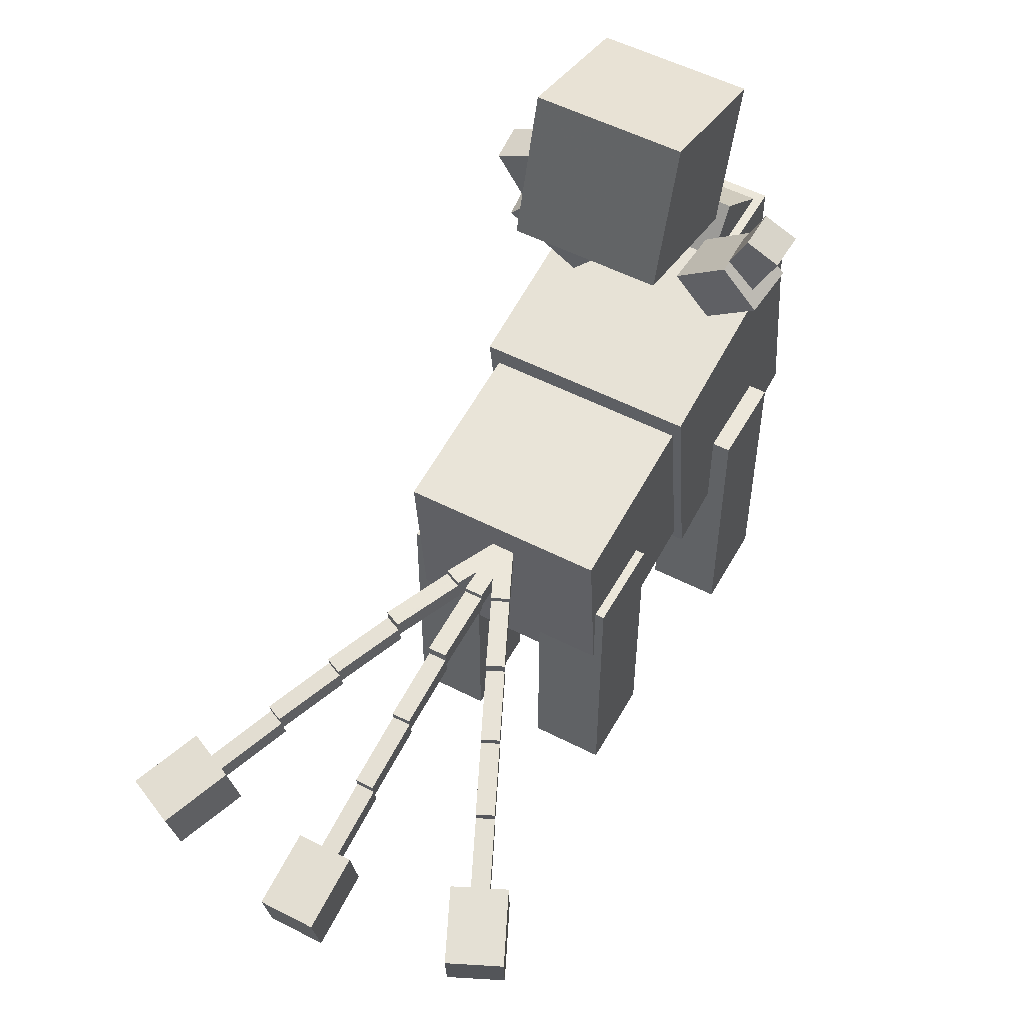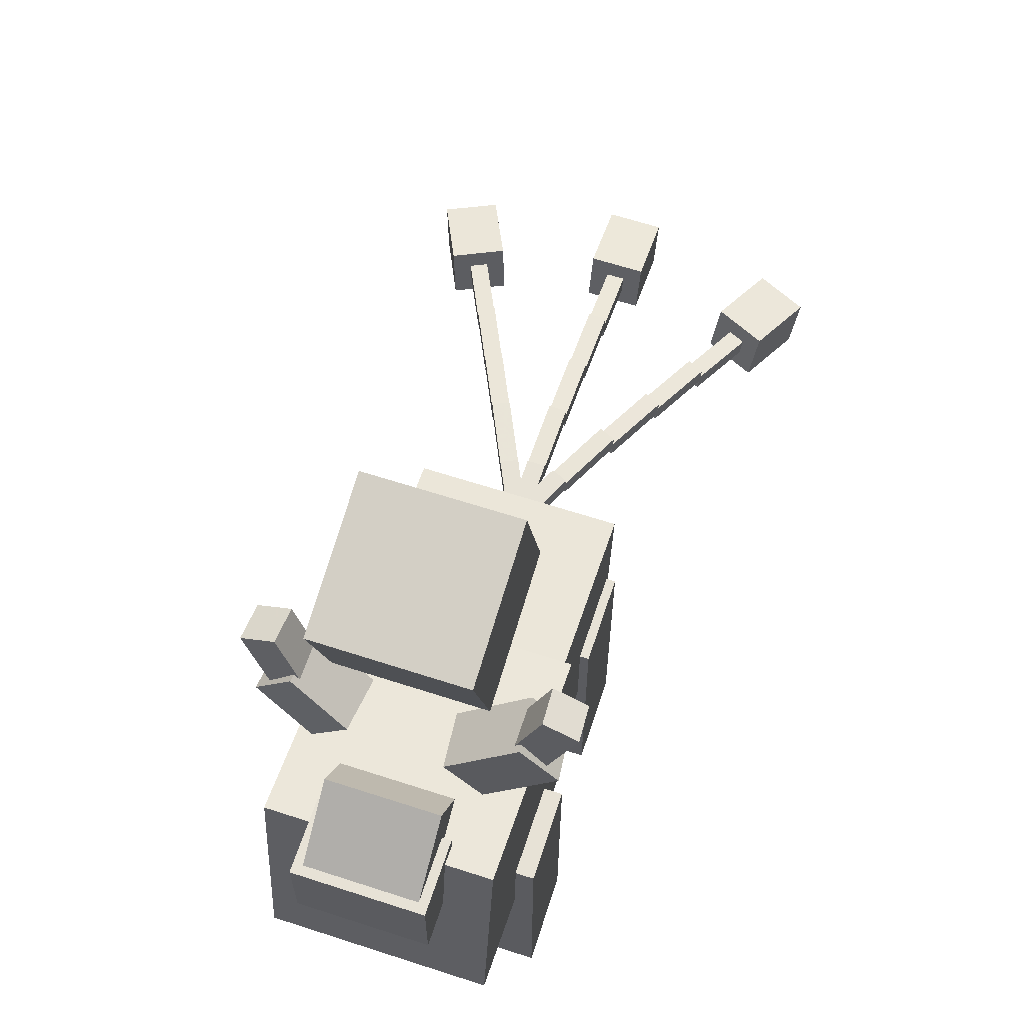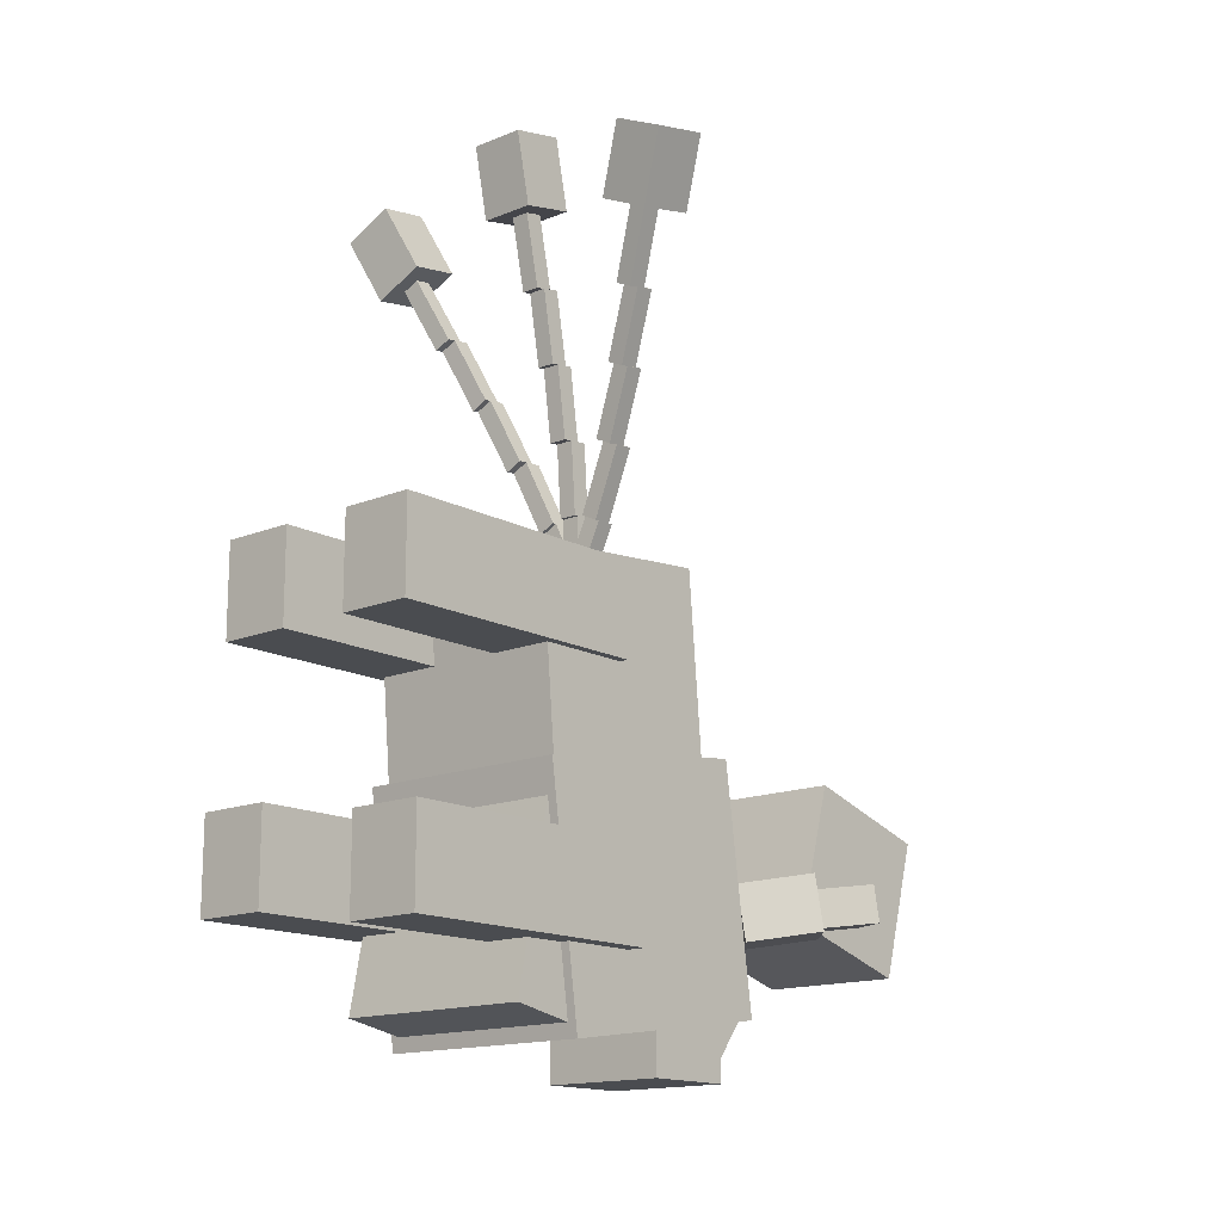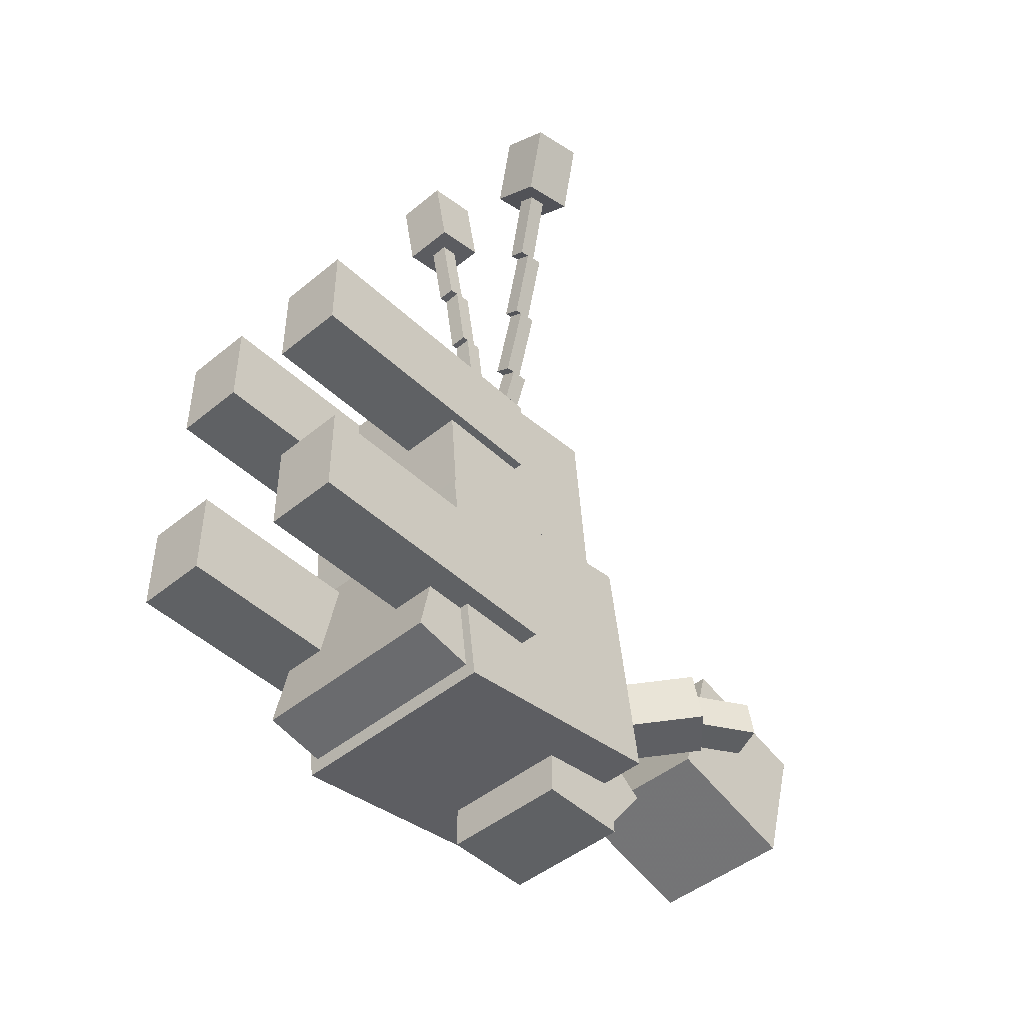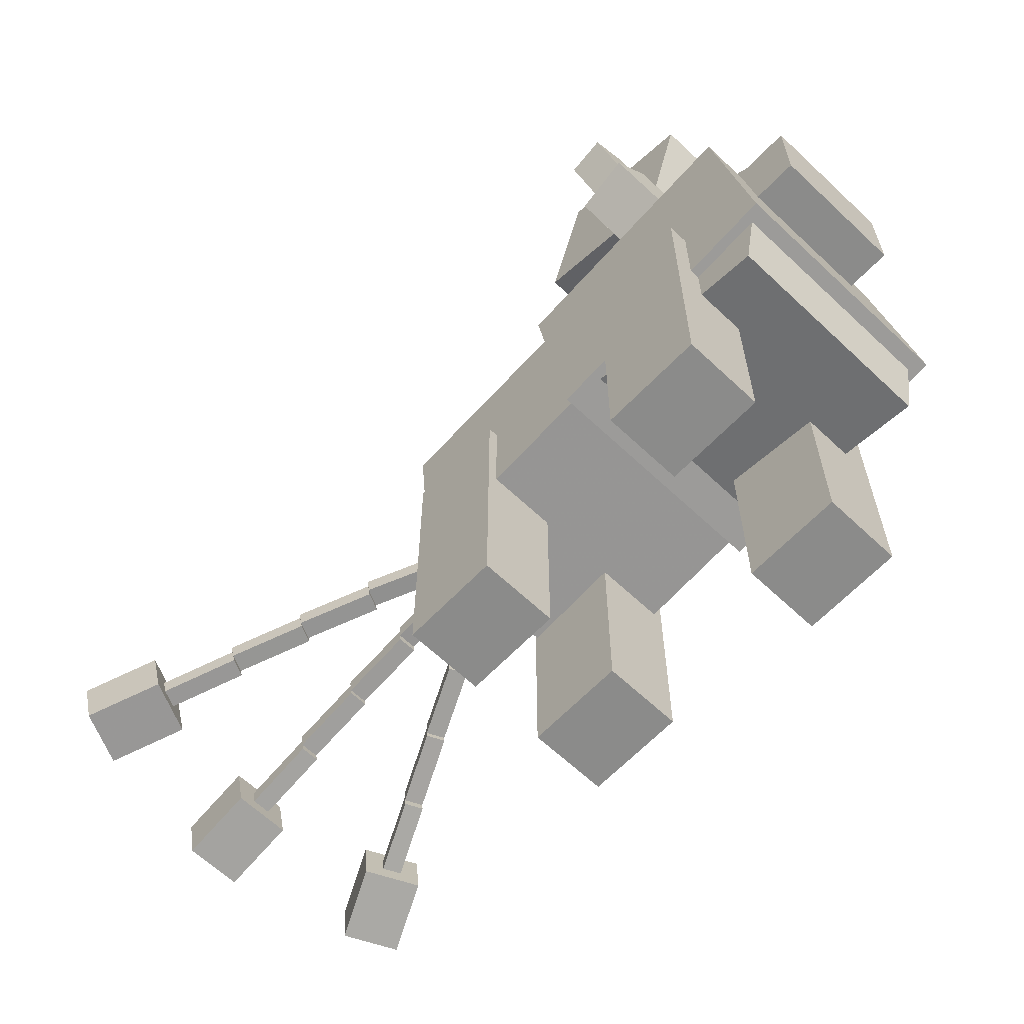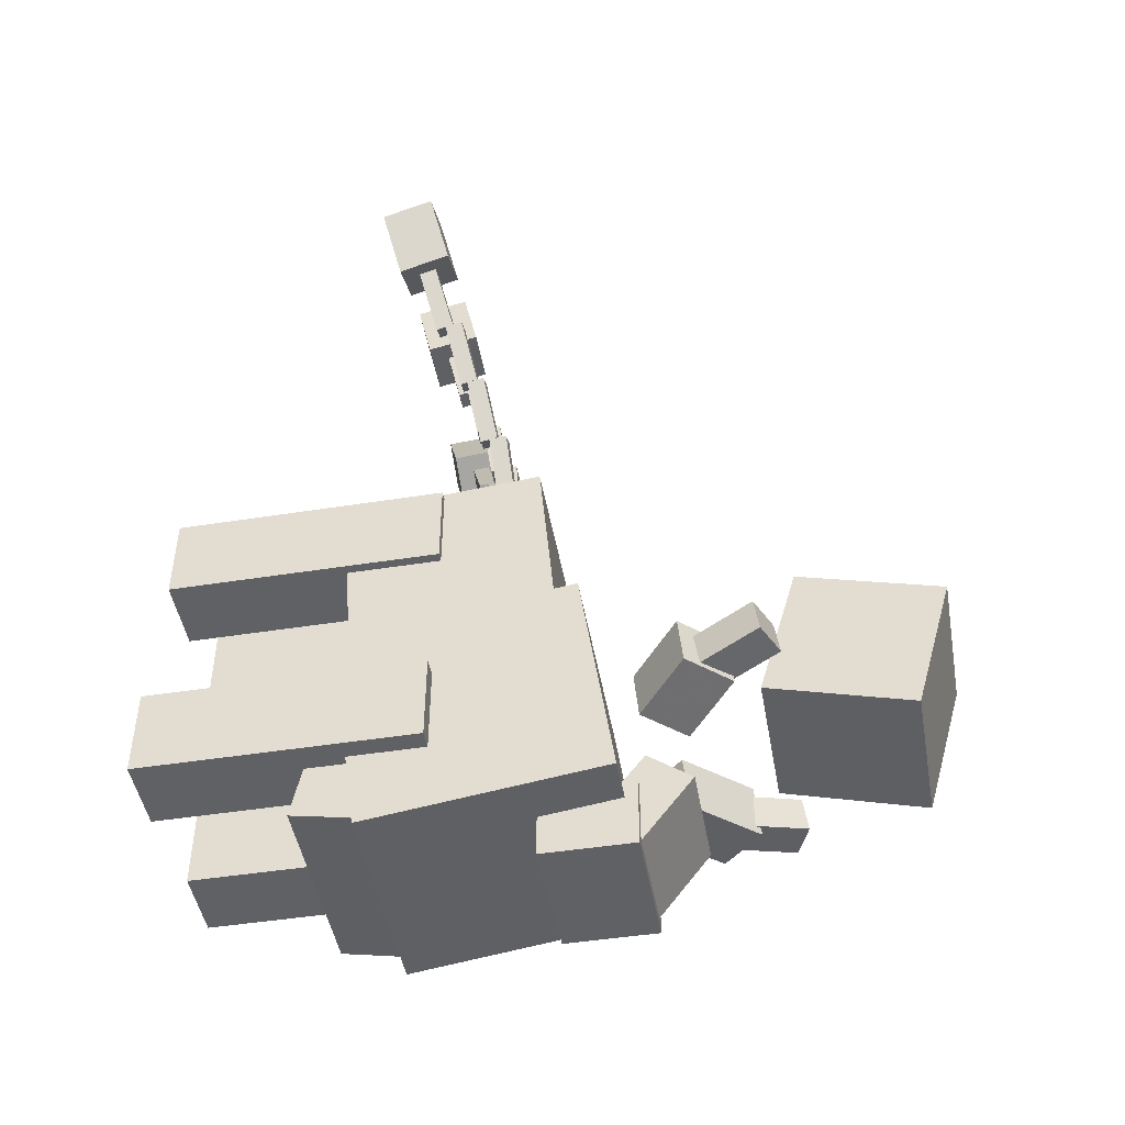
<metadata>
{"format":"obj","ext":"obj","renderer":"f3d","projection":"perspective","resolution":1024,"background":"white","views":[{"elev":53.8,"azim":28.7,"up":"+Y"},{"elev":63.4,"azim":-161.8,"up":"+Y"},{"elev":-15.1,"azim":41.1,"up":"+Z"},{"elev":-46.3,"azim":43.1,"up":"+Z"},{"elev":-63.7,"azim":136.4,"up":"+Y"},{"elev":-47.3,"azim":100.1,"up":"+Z"}]}
</metadata>
<code>
o bodyfur1
v 0.375 -0.8968 0.1248
v -0.375 -0.8968 0.1248
v -0.375 -0.7838 -0.6798
v 0.375 -0.7838 -0.6798
v -0.375 -0.09224 0.2379
v 0.375 -0.09224 0.2379
v 0.375 0.02083 -0.5667
v -0.375 0.02083 -0.5667
f 1 2 3 4
f 5 6 7 8
f 4 3 8 7
f 6 5 2 1
f 6 1 4 7
f 2 5 8 3
o head
v 0.25 0.943 -0.3469
v -0.25 0.943 -0.3469
v -0.25 1.081 0.1337
v 0.25 1.081 0.1337
v -0.25 0.4623 -0.2091
v 0.25 0.4623 -0.2091
v 0.25 0.6002 0.2716
v -0.25 0.6002 0.2716
f 9 10 11 12
f 13 14 15 16
f 12 11 16 15
f 14 13 10 9
f 14 9 12 15
f 10 13 16 11
o horn1
v 0.3055 0.08523 -0.3137
v 0.18 0.2246 -0.3137
v 0.364 0.3902 -0.2789
v 0.4894 0.2509 -0.2789
v 0.1606 0.2071 -0.128
v 0.2861 0.06777 -0.128
v 0.47 0.2334 -0.09323
v 0.3446 0.3728 -0.09323
f 17 18 19 20
f 21 22 23 24
f 20 19 24 23
f 22 21 18 17
f 22 17 20 23
f 18 21 24 19
o horn2
v -0.134 0.1832 -0.3224
v -0.2595 0.04382 -0.3224
v -0.4894 0.2509 -0.2789
v -0.364 0.3902 -0.2789
v -0.2401 0.02636 -0.1367
v -0.1146 0.1657 -0.1367
v -0.3446 0.3728 -0.09323
v -0.47 0.2334 -0.09323
f 25 26 27 28
f 29 30 31 32
f 28 27 32 31
f 30 29 26 25
f 30 25 28 31
f 26 29 32 27
o headsnout
v 0.2188 -0.25 -0.75
v -0.2188 -0.25 -0.75
v -0.2188 0.0625 -0.75
v 0.2188 0.0625 -0.75
v -0.2188 -0.25 -0.5
v 0.2188 -0.25 -0.5
v 0.2188 0.0625 -0.5
v -0.2188 0.0625 -0.5
f 33 34 35 36
f 37 38 39 40
f 36 35 40 39
f 38 37 34 33
f 38 33 36 39
f 34 37 40 35
o headsnout bridge
v 0.1875 -0.1039 -0.626
v -0.1875 -0.1039 -0.626
v -0.1875 0.04582 -0.7389
v 0.1875 0.04582 -0.7389
v -0.1875 0.08414 -0.3764
v 0.1875 0.08414 -0.3764
v 0.1875 0.2339 -0.4893
v -0.1875 0.2339 -0.4893
f 41 42 43 44
f 45 46 47 48
f 44 43 48 47
f 46 45 42 41
f 46 41 44 47
f 42 45 48 43
o horn2tip
v -0.3184 0.3166 -0.2654
v -0.4326 0.2658 -0.2654
v -0.5333 0.4919 -0.2306
v -0.4191 0.5428 -0.2306
v -0.4255 0.2499 -0.1416
v -0.3113 0.3007 -0.1416
v -0.412 0.5269 -0.1068
v -0.5262 0.476 -0.1068
f 49 50 51 52
f 53 54 55 56
f 52 51 56 55
f 54 53 50 49
f 54 49 52 55
f 50 53 56 51
o horn1tip
v 0.4326 0.2658 -0.2654
v 0.3184 0.3166 -0.2654
v 0.4191 0.5428 -0.2306
v 0.5333 0.4919 -0.2306
v 0.3113 0.3007 -0.1416
v 0.4255 0.2499 -0.1416
v 0.5262 0.476 -0.1068
v 0.412 0.5269 -0.1068
f 57 58 59 60
f 61 62 63 64
f 60 59 64 63
f 62 61 58 57
f 62 57 60 63
f 58 61 64 59
o leg1
v 0.375 -1.5 0.4688
v 0.125 -1.5 0.4688
v 0.125 -0.5625 0.4688
v 0.375 -0.5625 0.4688
v 0.125 -1.5 0.7812
v 0.375 -1.5 0.7812
v 0.375 -0.5625 0.7812
v 0.125 -0.5625 0.7812
f 65 66 67 68
f 69 70 71 72
f 68 67 72 71
f 70 69 66 65
f 70 65 68 71
f 66 69 72 67
o leg2
v -0.125 -1.5 0.4688
v -0.375 -1.5 0.4688
v -0.375 -0.5625 0.4688
v -0.125 -0.5625 0.4688
v -0.375 -1.5 0.7812
v -0.125 -1.5 0.7812
v -0.125 -0.5625 0.7812
v -0.375 -0.5625 0.7812
f 73 74 75 76
f 77 78 79 80
f 76 75 80 79
f 78 77 74 73
f 78 73 76 79
f 74 77 80 75
o leg3
v 0.4375 -1.5 -0.4062
v 0.1875 -1.5 -0.4062
v 0.1875 -0.5625 -0.4062
v 0.4375 -0.5625 -0.4062
v 0.1875 -1.5 -0.09375
v 0.4375 -1.5 -0.09375
v 0.4375 -0.5625 -0.09375
v 0.1875 -0.5625 -0.09375
f 81 82 83 84
f 85 86 87 88
f 84 83 88 87
f 86 85 82 81
f 86 81 84 87
f 82 85 88 83
o leg4
v -0.1875 -1.5 -0.3438
v -0.4375 -1.5 -0.3438
v -0.4375 -0.5625 -0.3438
v -0.1875 -0.5625 -0.3438
v -0.4375 -1.5 -0.03125
v -0.1875 -1.5 -0.03125
v -0.1875 -0.5625 -0.03125
v -0.4375 -0.5625 -0.03125
f 89 90 91 92
f 93 94 95 96
f 92 91 96 95
f 94 93 90 89
f 94 89 92 95
f 90 93 96 91
o bodyfur2
v 0.3438 -0.8431 0.2062
v -0.3438 -0.8431 0.2062
v -0.3438 -0.9981 -0.5914
v 0.3438 -0.9981 -0.5914
v -0.3438 -0.5364 0.1466
v 0.3438 -0.5364 0.1466
v 0.3438 -0.6914 -0.651
v -0.3438 -0.6914 -0.651
f 97 98 99 100
f 101 102 103 104
f 100 99 104 103
f 102 101 98 97
f 102 97 100 103
f 98 101 104 99
o Body
v 0.3438 -0.913 0.774
v -0.3438 -0.913 0.774
v -0.3438 -0.8368 -0.09767
v 0.3438 -0.8368 -0.09767
v -0.3438 -0.2281 0.8339
v 0.3438 -0.2281 0.8339
v 0.3438 -0.1519 -0.03775
v -0.3438 -0.1519 -0.03775
f 105 106 107 108
f 109 110 111 112
f 108 107 112 111
f 110 109 106 105
f 110 105 108 111
f 106 109 112 107
o Mid tail base
v 0.03125 -0.4062 0.7812
v -0.03125 -0.4062 0.7812
v -0.03125 -0.3438 0.7812
v 0.03125 -0.3438 0.7812
v -0.03125 -0.4062 1.031
v 0.03125 -0.4062 1.031
v 0.03125 -0.3438 1.031
v -0.03125 -0.3438 1.031
f 113 114 115 116
f 117 118 119 120
f 116 115 120 119
f 118 117 114 113
f 118 113 116 119
f 114 117 120 115
o Mid tail base pt2
v 0.03125 -0.4214 1.029
v -0.03125 -0.4214 1.029
v -0.03125 -0.3591 1.033
v 0.03125 -0.3591 1.033
v -0.03125 -0.4389 1.278
v 0.03125 -0.4389 1.278
v 0.03125 -0.3765 1.282
v -0.03125 -0.3765 1.282
f 121 122 123 124
f 125 126 127 128
f 124 123 128 127
f 126 125 122 121
f 126 121 124 127
f 122 125 128 123
o Mid tail base pt3
v 0.03125 -0.4712 1.272
v -0.03125 -0.4712 1.272
v -0.03125 -0.4093 1.281
v 0.03125 -0.4093 1.281
v -0.03125 -0.506 1.52
v 0.03125 -0.506 1.52
v 0.03125 -0.4441 1.529
v -0.03125 -0.4441 1.529
f 129 130 131 132
f 133 134 135 136
f 132 131 136 135
f 134 133 130 129
f 134 129 132 135
f 130 133 136 131
o Mid tail base pt4
v 0.03125 -0.5306 1.515
v -0.03125 -0.5306 1.515
v -0.03125 -0.469 1.526
v 0.03125 -0.469 1.526
v -0.03125 -0.574 1.761
v 0.03125 -0.574 1.761
v 0.03125 -0.5124 1.772
v -0.03125 -0.5124 1.772
f 137 138 139 140
f 141 142 143 144
f 140 139 144 143
f 142 141 138 137
f 142 137 140 143
f 138 141 144 139
o Mid tail base pt5
v 0.03125 -0.607 1.754
v -0.03125 -0.607 1.754
v -0.03125 -0.5458 1.767
v 0.03125 -0.5458 1.767
v -0.03125 -0.659 1.998
v 0.03125 -0.659 1.998
v 0.03125 -0.5978 2.011
v -0.03125 -0.5978 2.011
f 145 146 147 148
f 149 150 151 152
f 148 147 152 151
f 150 149 146 145
f 150 145 148 151
f 146 149 152 147
o Mid tail base tip
v 0.09375 -0.7201 1.985
v -0.09375 -0.7201 1.985
v -0.09375 -0.5367 2.024
v 0.09375 -0.5367 2.024
v -0.09375 -0.7721 2.23
v 0.09375 -0.7721 2.23
v 0.09375 -0.5887 2.269
v -0.09375 -0.5887 2.269
f 153 154 155 156
f 157 158 159 160
f 156 155 160 159
f 158 157 154 153
f 158 153 156 159
f 154 157 160 155
o Right tail base
v 0.01511 -0.4062 0.771
v -0.04153 -0.4062 0.7974
v -0.04153 -0.3438 0.7974
v 0.01511 -0.3438 0.771
v 0.06413 -0.4062 1.024
v 0.1208 -0.4062 0.9975
v 0.1208 -0.3438 0.9975
v 0.06413 -0.3438 1.024
f 161 162 163 164
f 165 166 167 168
f 164 163 168 167
f 166 165 162 161
f 166 161 164 167
f 162 165 168 163
o Right tail base pt2
v 0.1196 -0.4214 0.9951
v 0.06298 -0.4214 1.022
v 0.06482 -0.3591 1.025
v 0.1215 -0.3591 0.999
v 0.1684 -0.4389 1.248
v 0.225 -0.4389 1.221
v 0.2269 -0.3765 1.225
v 0.1702 -0.3765 1.251
f 169 170 171 172
f 173 174 175 176
f 172 171 176 175
f 174 173 170 169
f 174 169 172 175
f 170 173 176 171
o Right tail base pt3
v 0.2227 -0.4712 1.216
v 0.166 -0.4712 1.242
v 0.1697 -0.4093 1.25
v 0.2263 -0.4093 1.224
v 0.2706 -0.506 1.467
v 0.3273 -0.506 1.44
v 0.331 -0.4441 1.448
v 0.2743 -0.4441 1.475
f 177 178 179 180
f 181 182 183 184
f 180 179 184 183
f 182 181 178 177
f 182 177 180 183
f 178 181 184 179
o Right tail base pt4
v 0.3252 -0.5306 1.436
v 0.2685 -0.5306 1.462
v 0.2731 -0.469 1.472
v 0.3298 -0.469 1.446
v 0.3726 -0.574 1.685
v 0.4292 -0.574 1.659
v 0.4338 -0.5124 1.669
v 0.3772 -0.5124 1.695
f 185 186 187 188
f 189 190 191 192
f 188 187 192 191
f 190 189 186 185
f 190 185 188 191
f 186 189 192 187
o Right tail base pt5
v 0.426 -0.607 1.652
v 0.3694 -0.607 1.679
v 0.3749 -0.5458 1.69
v 0.4315 -0.5458 1.664
v 0.4727 -0.659 1.9
v 0.5294 -0.659 1.874
v 0.5349 -0.5978 1.886
v 0.4782 -0.5978 1.912
f 193 194 195 196
f 197 198 199 200
f 196 195 200 199
f 198 197 194 193
f 198 193 196 199
f 194 197 200 195
o Right tail base tip
v 0.5805 -0.7201 1.836
v 0.4106 -0.7201 1.915
v 0.4271 -0.5367 1.95
v 0.597 -0.5367 1.871
v 0.514 -0.7721 2.137
v 0.6839 -0.7721 2.057
v 0.7004 -0.5887 2.093
v 0.5304 -0.5887 2.172
f 201 202 203 204
f 205 206 207 208
f 204 203 208 207
f 206 205 202 201
f 206 201 204 207
f 202 205 208 203
o Left tail base
v 0.04153 -0.4062 0.7974
v -0.01511 -0.4062 0.771
v -0.01511 -0.3438 0.771
v 0.04153 -0.3438 0.7974
v -0.1208 -0.4062 0.9975
v -0.06413 -0.4062 1.024
v -0.06413 -0.3438 1.024
v -0.1208 -0.3438 0.9975
f 209 210 211 212
f 213 214 215 216
f 212 211 216 215
f 214 213 210 209
f 214 209 212 215
f 210 213 216 211
o Left tail base pt2
v -0.06298 -0.4214 1.022
v -0.1196 -0.4214 0.9951
v -0.1215 -0.3591 0.999
v -0.06482 -0.3591 1.025
v -0.225 -0.4389 1.221
v -0.1684 -0.4389 1.248
v -0.1702 -0.3765 1.251
v -0.2269 -0.3765 1.225
f 217 218 219 220
f 221 222 223 224
f 220 219 224 223
f 222 221 218 217
f 222 217 220 223
f 218 221 224 219
o Left tail base pt3
v -0.166 -0.4712 1.242
v -0.2227 -0.4712 1.216
v -0.2263 -0.4093 1.224
v -0.1697 -0.4093 1.25
v -0.3273 -0.506 1.44
v -0.2706 -0.506 1.467
v -0.2743 -0.4441 1.475
v -0.331 -0.4441 1.448
f 225 226 227 228
f 229 230 231 232
f 228 227 232 231
f 230 229 226 225
f 230 225 228 231
f 226 229 232 227
o Left tail base pt4
v -0.2685 -0.5306 1.462
v -0.3252 -0.5306 1.436
v -0.3298 -0.469 1.446
v -0.2731 -0.469 1.472
v -0.4292 -0.574 1.659
v -0.3726 -0.574 1.685
v -0.3772 -0.5124 1.695
v -0.4338 -0.5124 1.669
f 233 234 235 236
f 237 238 239 240
f 236 235 240 239
f 238 237 234 233
f 238 233 236 239
f 234 237 240 235
o Left tail base pt5
v -0.3694 -0.607 1.679
v -0.426 -0.607 1.652
v -0.4315 -0.5458 1.664
v -0.3749 -0.5458 1.69
v -0.5294 -0.659 1.874
v -0.4727 -0.659 1.9
v -0.4782 -0.5978 1.912
v -0.5349 -0.5978 1.886
f 241 242 243 244
f 245 246 247 248
f 244 243 248 247
f 246 245 242 241
f 246 241 244 247
f 242 245 248 243
o Left tail base tip
v -0.4106 -0.7201 1.915
v -0.5805 -0.7201 1.836
v -0.597 -0.5367 1.871
v -0.4271 -0.5367 1.95
v -0.6839 -0.7721 2.057
v -0.514 -0.7721 2.137
v -0.5304 -0.5887 2.172
v -0.7004 -0.5887 2.093
f 249 250 251 252
f 253 254 255 256
f 252 251 256 255
f 254 253 250 249
f 254 249 252 255
f 250 253 256 251

</code>
